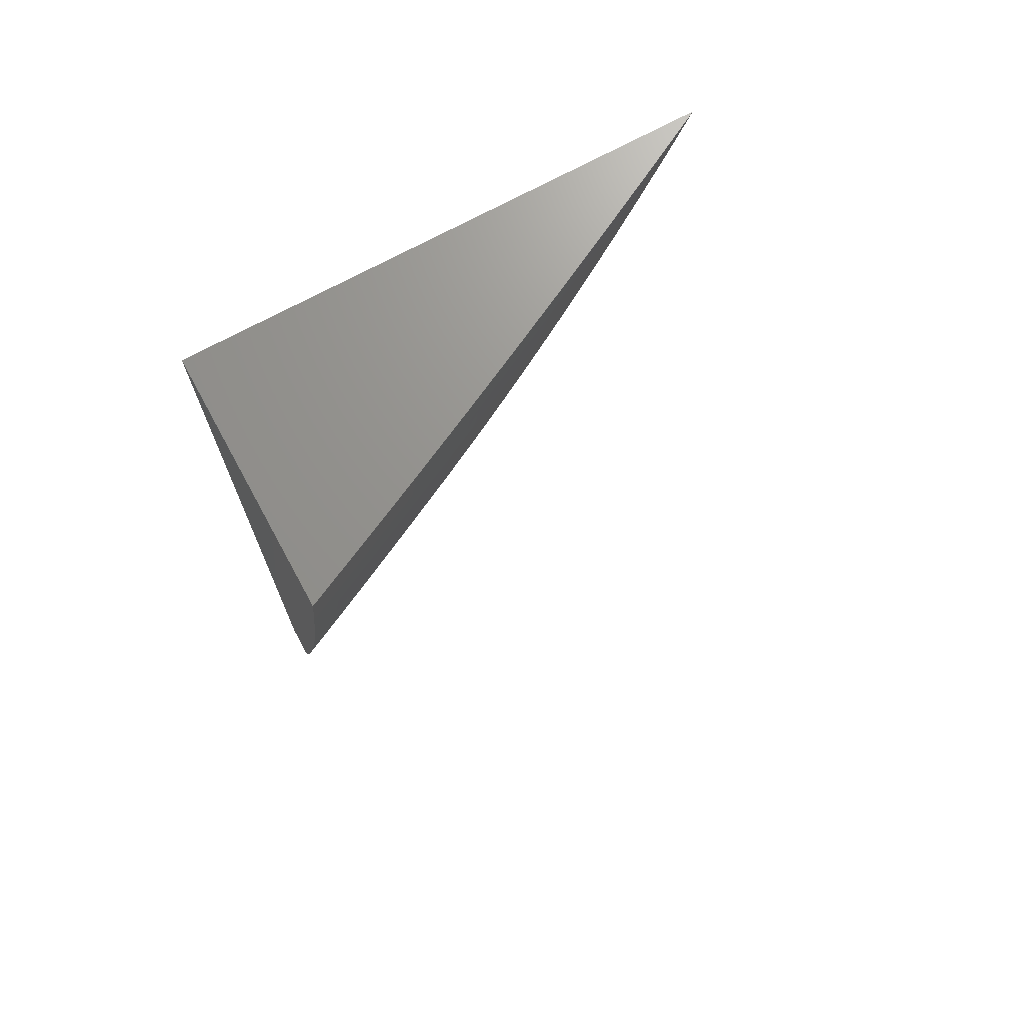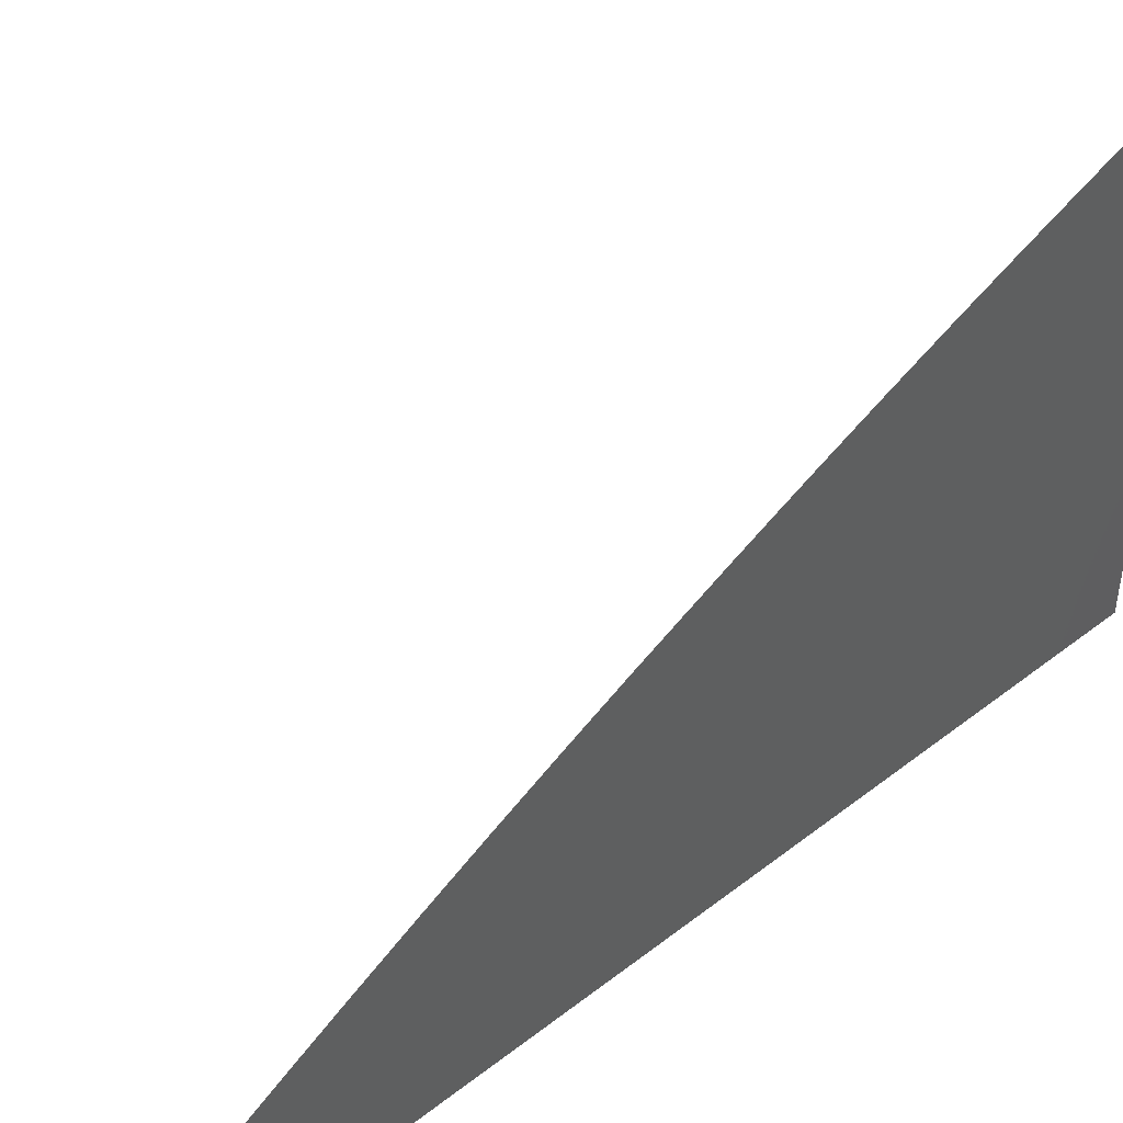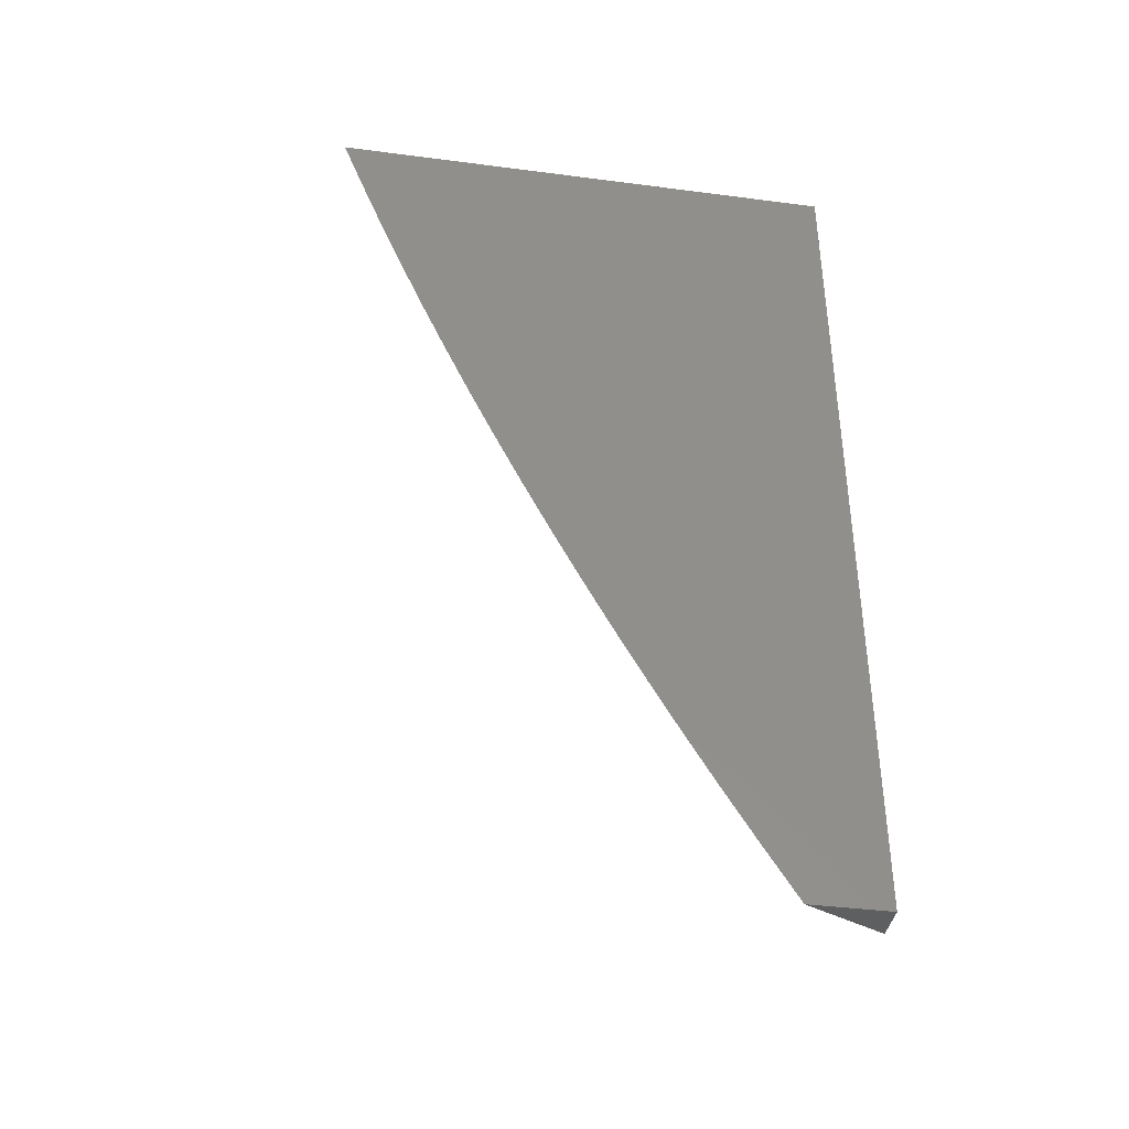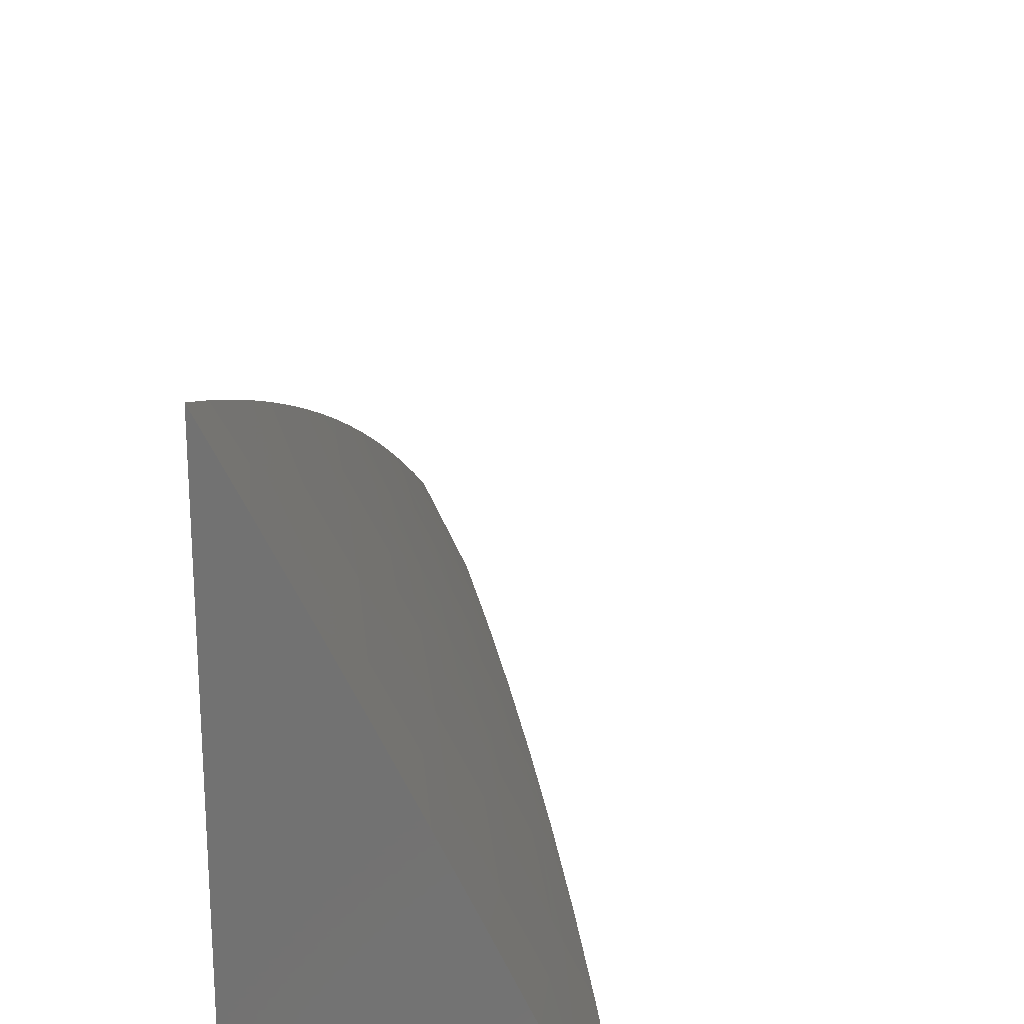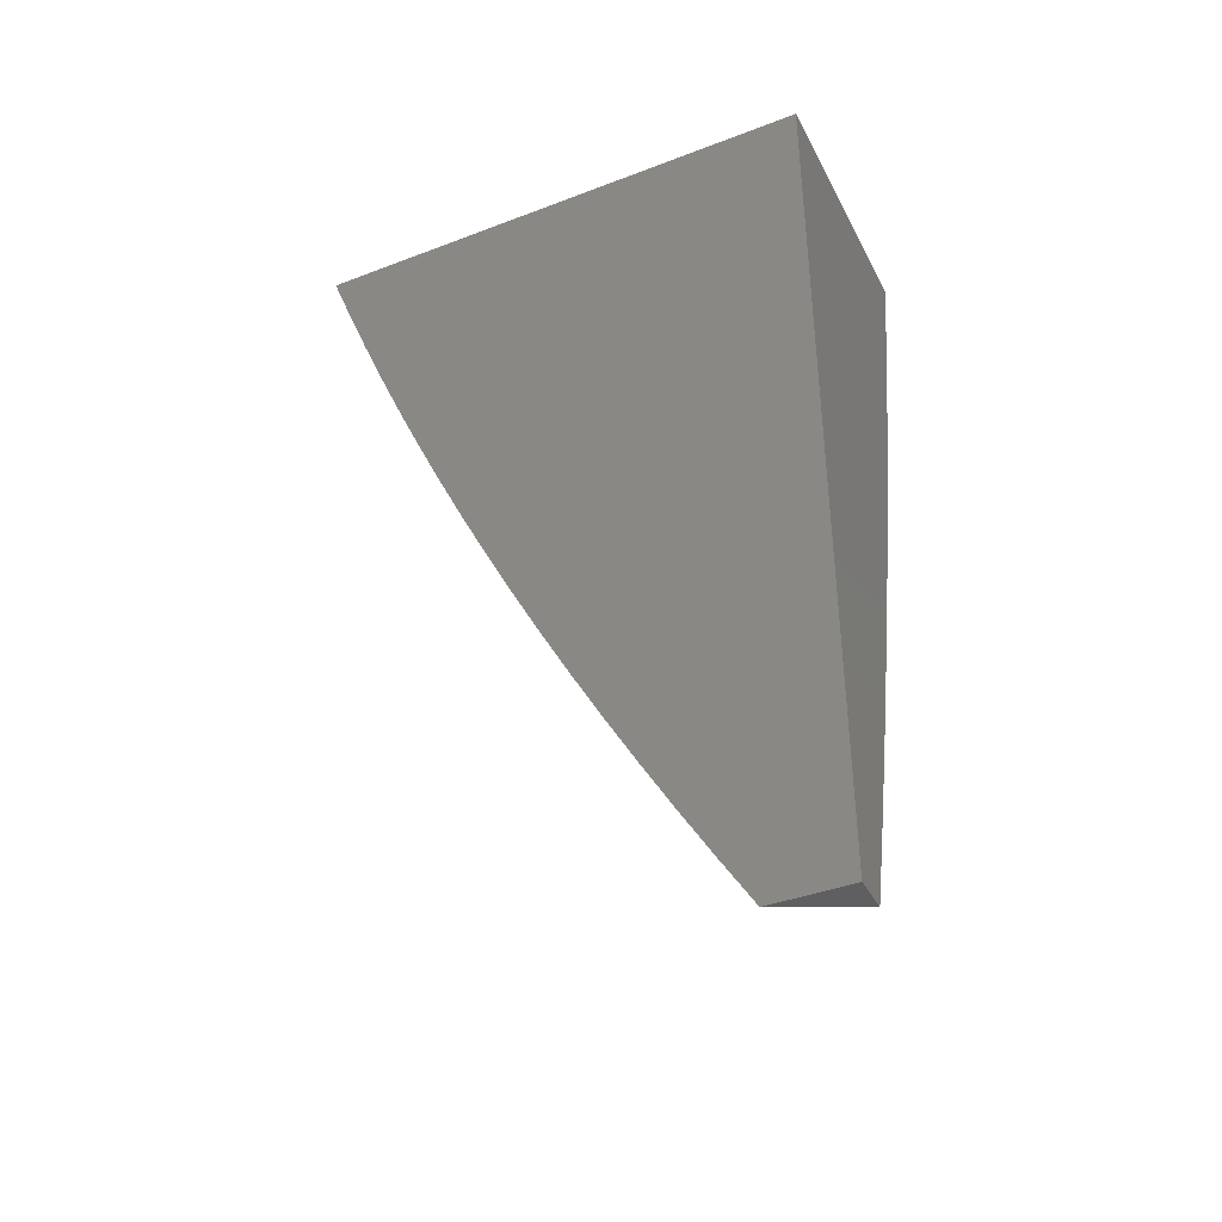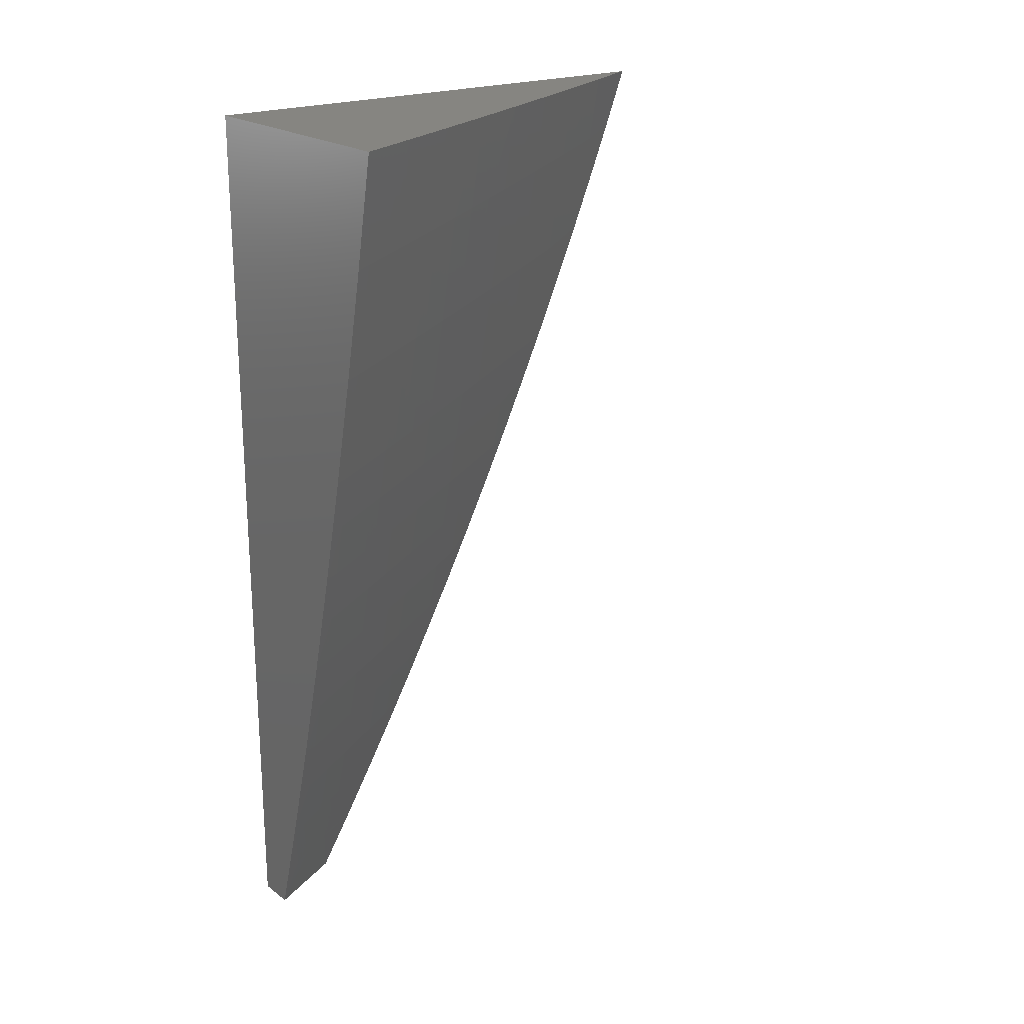
<metadata>
{"format":"stl","ext":"stl","renderer":"f3d","projection":"perspective","resolution":1024,"background":"white","views":[{"elev":70.9,"azim":-118.7,"up":"+Y"},{"elev":45.8,"azim":48.3,"up":"+Z"},{"elev":-39.3,"azim":80.8,"up":"+Y"},{"elev":24.6,"azim":-173.6,"up":"+Z"},{"elev":-39.9,"azim":115.3,"up":"+Y"},{"elev":21.1,"azim":-127.8,"up":"+Y"}]}
</metadata>
<code>
# stl→obj: 173 verts, 342 faces
v -10.26 -2.126 5
v -10.25 -2.125 5.018
v -10.29 -2 5
v -10.25 -2.123 5.037
v -10.25 -2 5.074
v -10.24 -2.121 5.055
v -10.23 -2.119 5.074
v -10.21 -2.247 5.055
v -10.2 -2.245 5.074
v -10.18 -2.373 5.055
v -10.17 -2.371 5.074
v -10.16 -2.434 5.074
v -10.15 -2.432 5.092
v -10.14 -2.495 5.092
v -10.13 -2.493 5.111
v -10.11 -2.556 5.111
v -10.1 -2.554 5.129
v -10.09 -2.617 5.129
v -10.08 -2.615 5.148
v -10.06 -2.678 5.148
v -10.05 -2.673 5.184
v -10.03 -2.736 5.184
v -10.01 -2.732 5.221
v -10 -2.76 5.232
v -10 -2.698 5.266
v -10.24 -2.252 5
v -10.23 -2.25 5.018
v -10.22 -2.249 5.037
v -10.21 -2.378 5
v -10.2 -2.377 5.018
v -10.19 -2.375 5.037
v -10.18 -2.44 5.018
v -10.18 -2.503 5
v -10.17 -2.503 5.018
v -10.15 -2.567 5.018
v -10.15 -2.565 5.037
v -10.13 -2.628 5.037
v -10.12 -2.626 5.055
v -10.1 -2.689 5.055
v -10.1 -2.687 5.074
v -10.08 -2.75 5.074
v -10.07 -2.748 5.092
v -10.05 -2.811 5.092
v -10.05 -2.808 5.111
v -10.03 -2.871 5.111
v -10.02 -2.869 5.129
v -10 -2.932 5.129
v -10 -2.881 5.162
v -10 -2.941 5.126
v -10.01 -2.934 5.111
v -10.02 -2.937 5.092
v -10.04 -2.874 5.092
v -10.04 -2.876 5.074
v -10.06 -2.813 5.074
v -10.07 -2.815 5.055
v -10.09 -2.752 5.055
v -10.1 -2.754 5.037
v -10.11 -2.691 5.037
v -10.12 -2.693 5.018
v -10.14 -2.63 5.018
v -10.15 -2.628 5
v -10.11 -2.752 5
v -10.1 -2.756 5.018
v -10.08 -2.817 5.037
v -10.05 -2.878 5.055
v -10.03 -2.939 5.074
v -10.09 -2.82 5.018
v -10.08 -2.876 5
v -10.07 -2.883 5.018
v -10.05 -2.946 5.018
v -10.04 -2.944 5.037
v -10.04 -3 5
v -10 -3 5.09
v -10.03 -2.941 5.055
v -10.06 -2.881 5.037
v -10.01 -2.867 5.148
v -10 -2.82 5.197
v -10.03 -2.804 5.148
v -10.01 -2.799 5.184
v -10.05 -2.741 5.148
v -10 -2.637 5.299
v -10.01 -2.665 5.258
v -10.03 -2.669 5.221
v -10 -2.575 5.331
v -10.01 -2.598 5.295
v -10.03 -2.602 5.258
v -10.05 -2.606 5.221
v -10.06 -2.611 5.184
v -10.03 -2.535 5.295
v -10 -2.512 5.363
v -10.04 -2.473 5.295
v -10.01 -2.464 5.368
v -10.06 -2.41 5.295
v -10.02 -2.402 5.368
v -10.07 -2.348 5.295
v -10.04 -2.34 5.368
v -10.07 -2.215 5.368
v -10.03 -2.208 5.441
v -10.06 -2.084 5.441
v -10 -2.195 5.509
v -10 -2.13 5.535
v -10 -2.449 5.393
v -10 -2.386 5.423
v -10 -2.331 5.441
v -10 -2.323 5.453
v -10 -2.259 5.481
v -10.02 -2.076 5.514
v -10 -2.065 5.561
v -10.04 -2 5.514
v -10 -2 5.587
v -10.08 -2 5.442
v -10.09 -2.091 5.368
v -10.11 -2 5.369
v -10.13 -2.098 5.295
v -10.15 -2 5.295
v -10.15 -2.102 5.258
v -10.18 -2 5.222
v -10.16 -2.106 5.221
v -10.18 -2.109 5.184
v -10.15 -2.234 5.184
v -10.17 -2.238 5.148
v -10.14 -2.364 5.148
v -10.15 -2.366 5.129
v -10.13 -2.426 5.148
v -10.14 -2.428 5.129
v -10.11 -2.489 5.148
v -10.12 -2.491 5.129
v -10.1 -2.552 5.148
v -10.22 -2 5.148
v -10.2 -2.113 5.148
v -10.18 -2.24 5.129
v -10.16 -2.367 5.111
v -10.14 -2.43 5.111
v -10.21 -2.116 5.111
v -10.21 -2.114 5.129
v -10.22 -2.118 5.092
v -10.2 -2.243 5.092
v -10.19 -2.241 5.111
v -10.17 -2.369 5.092
v -10.14 -2.23 5.221
v -10.12 -2.36 5.184
v -10.11 -2.422 5.184
v -10.09 -2.485 5.184
v -10.08 -2.548 5.184
v -10.12 -2.227 5.258
v -10.11 -2.356 5.221
v -10.09 -2.418 5.221
v -10.08 -2.481 5.221
v -10.06 -2.544 5.221
v -10.1 -2.223 5.295
v -10.09 -2.352 5.258
v -10.08 -2.414 5.258
v -10.06 -2.477 5.258
v -10.05 -2.539 5.258
v -10.18 -2.438 5.037
v -10.16 -2.501 5.037
v -10.17 -2.436 5.055
v -10.15 -2.499 5.055
v -10.14 -2.563 5.055
v -10.14 -2.497 5.074
v -10.12 -2.558 5.092
v -10.1 -2.619 5.111
v -10.07 -2.68 5.129
v -10.13 -2.561 5.074
v -10.11 -2.624 5.074
v -10.1 -2.621 5.092
v -10.08 -2.682 5.111
v -10.05 -2.743 5.129
v -10.09 -2.685 5.092
v -10.06 -2.745 5.111
v -10.04 -2.806 5.129
v -10 -3 5
v -10 -2 5
f 1 2 3
f 3 2 4
f 3 4 5
f 5 4 6
f 5 6 7
f 7 6 8
f 7 8 9
f 9 8 10
f 9 10 11
f 11 10 12
f 11 12 13
f 13 12 14
f 13 14 15
f 15 14 16
f 15 16 17
f 17 16 18
f 17 18 19
f 19 18 20
f 19 20 21
f 21 20 22
f 21 22 23
f 23 22 24
f 23 24 25
f 1 26 2
f 2 26 27
f 2 27 4
f 4 27 28
f 4 28 6
f 6 28 8
f 26 29 27
f 27 29 30
f 27 30 28
f 28 30 31
f 28 31 8
f 8 31 10
f 30 29 32
f 32 29 33
f 32 33 34
f 34 33 35
f 34 35 36
f 36 35 37
f 36 37 38
f 38 37 39
f 38 39 40
f 40 39 41
f 40 41 42
f 42 41 43
f 42 43 44
f 44 43 45
f 44 45 46
f 46 45 47
f 46 47 48
f 48 47 49
f 49 47 50
f 49 50 51
f 51 50 52
f 51 52 53
f 53 52 54
f 53 54 55
f 55 54 56
f 55 56 57
f 57 56 58
f 57 58 59
f 59 58 60
f 59 60 61
f 61 60 35
f 61 35 33
f 61 62 59
f 59 62 63
f 59 63 57
f 57 63 64
f 57 64 55
f 55 64 65
f 55 65 53
f 53 65 66
f 53 66 51
f 51 66 49
f 63 62 67
f 67 62 68
f 67 68 69
f 69 68 70
f 69 70 71
f 71 70 72
f 71 72 73
f 68 72 70
f 49 66 73
f 73 66 74
f 73 74 71
f 71 74 75
f 71 75 69
f 69 75 67
f 46 48 76
f 76 48 77
f 76 77 78
f 78 77 79
f 78 79 80
f 80 79 22
f 80 22 20
f 77 24 79
f 79 24 22
f 81 82 25
f 25 82 83
f 25 83 23
f 23 83 21
f 84 85 81
f 81 85 86
f 81 86 82
f 82 86 87
f 82 87 83
f 83 87 88
f 83 88 21
f 21 88 19
f 85 84 89
f 89 84 90
f 89 90 91
f 91 90 92
f 91 92 93
f 93 92 94
f 93 94 95
f 95 94 96
f 95 96 97
f 97 96 98
f 97 98 99
f 99 98 100
f 99 100 101
f 90 102 92
f 92 102 94
f 102 103 94
f 94 103 96
f 96 103 104
f 104 103 105
f 104 105 98
f 98 105 106
f 98 106 100
f 99 101 107
f 107 101 108
f 107 108 109
f 109 108 110
f 107 109 99
f 99 109 111
f 99 111 112
f 112 111 113
f 112 113 114
f 114 113 115
f 114 115 116
f 116 115 117
f 116 117 118
f 118 117 119
f 118 119 120
f 120 119 121
f 120 121 122
f 122 121 123
f 122 123 124
f 124 123 125
f 124 125 126
f 126 125 127
f 126 127 128
f 128 127 17
f 128 17 19
f 117 129 119
f 119 129 130
f 119 130 121
f 121 130 131
f 121 131 123
f 123 131 132
f 123 132 125
f 125 132 133
f 125 133 127
f 127 133 15
f 127 15 17
f 5 134 129
f 129 134 135
f 129 135 130
f 130 135 131
f 134 5 136
f 136 5 7
f 136 7 9
f 134 136 137
f 137 136 9
f 137 9 11
f 135 134 138
f 138 134 137
f 138 137 139
f 139 137 11
f 139 11 13
f 116 118 140
f 140 118 120
f 140 120 141
f 141 120 122
f 141 122 142
f 142 122 124
f 142 124 143
f 143 124 126
f 143 126 144
f 144 126 128
f 144 128 88
f 88 128 19
f 114 116 145
f 145 116 140
f 145 140 146
f 146 140 141
f 146 141 147
f 147 141 142
f 147 142 148
f 148 142 143
f 148 143 149
f 149 143 144
f 149 144 87
f 87 144 88
f 97 99 112
f 112 114 150
f 150 114 145
f 150 145 151
f 151 145 146
f 151 146 152
f 152 146 147
f 152 147 153
f 153 147 148
f 153 148 154
f 154 148 149
f 154 149 86
f 86 149 87
f 132 131 138
f 138 131 135
f 132 138 139
f 95 97 150
f 150 97 112
f 95 150 151
f 104 98 96
f 31 30 155
f 155 30 32
f 155 32 156
f 156 32 34
f 156 34 36
f 10 31 157
f 157 31 155
f 157 155 158
f 158 155 156
f 158 156 159
f 159 156 36
f 159 36 38
f 133 132 139
f 133 139 13
f 93 95 151
f 93 151 152
f 158 160 157
f 157 160 12
f 157 12 10
f 12 160 14
f 14 160 161
f 14 161 16
f 16 161 162
f 16 162 18
f 18 162 163
f 18 163 20
f 20 163 80
f 160 158 164
f 164 158 159
f 164 159 165
f 165 159 38
f 165 38 40
f 133 13 15
f 93 152 91
f 91 152 153
f 91 153 89
f 89 153 154
f 89 154 85
f 85 154 86
f 35 60 37
f 37 60 58
f 37 58 39
f 39 58 56
f 39 56 41
f 41 56 54
f 41 54 43
f 43 54 52
f 43 52 45
f 45 52 50
f 45 50 47
f 165 166 164
f 164 166 161
f 164 161 160
f 161 166 162
f 162 166 167
f 162 167 163
f 163 167 168
f 163 168 80
f 80 168 78
f 166 165 169
f 169 165 40
f 169 40 42
f 42 170 169
f 169 170 167
f 169 167 166
f 167 170 168
f 168 170 171
f 168 171 78
f 78 171 76
f 171 170 44
f 44 170 42
f 67 75 64
f 64 75 65
f 66 65 74
f 74 65 75
f 171 44 46
f 46 76 171
f 63 67 64
f 73 72 172
f 72 68 172
f 172 68 173
f 173 68 62
f 173 62 61
f 61 33 173
f 173 33 29
f 173 29 26
f 26 1 173
f 173 1 3
f 3 5 173
f 173 5 129
f 173 129 117
f 117 115 173
f 173 115 113
f 173 113 111
f 111 109 173
f 173 109 110
f 110 108 173
f 173 108 101
f 173 101 100
f 100 106 173
f 173 106 105
f 173 105 103
f 103 102 173
f 173 102 90
f 173 90 84
f 84 81 173
f 173 81 25
f 173 25 24
f 24 77 173
f 173 77 48
f 173 48 172
f 172 48 49
f 172 49 73

</code>
